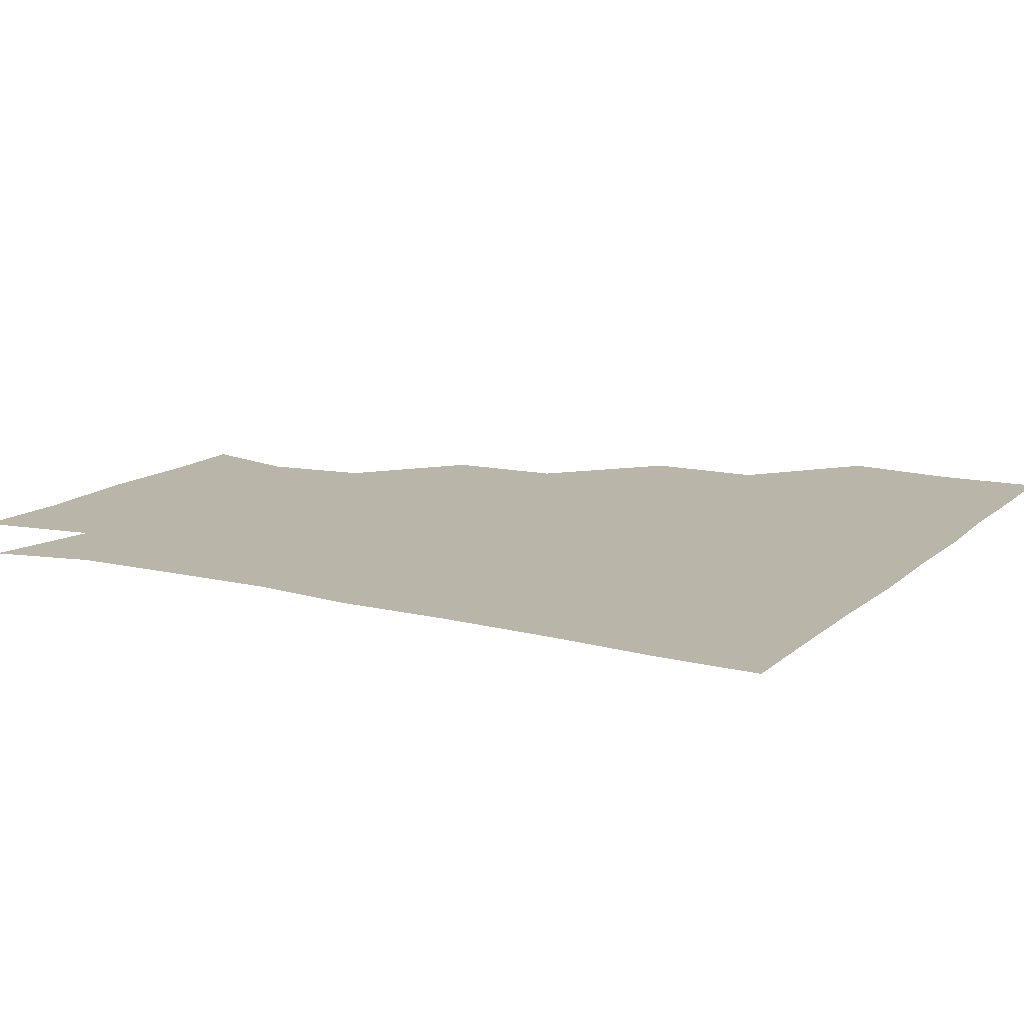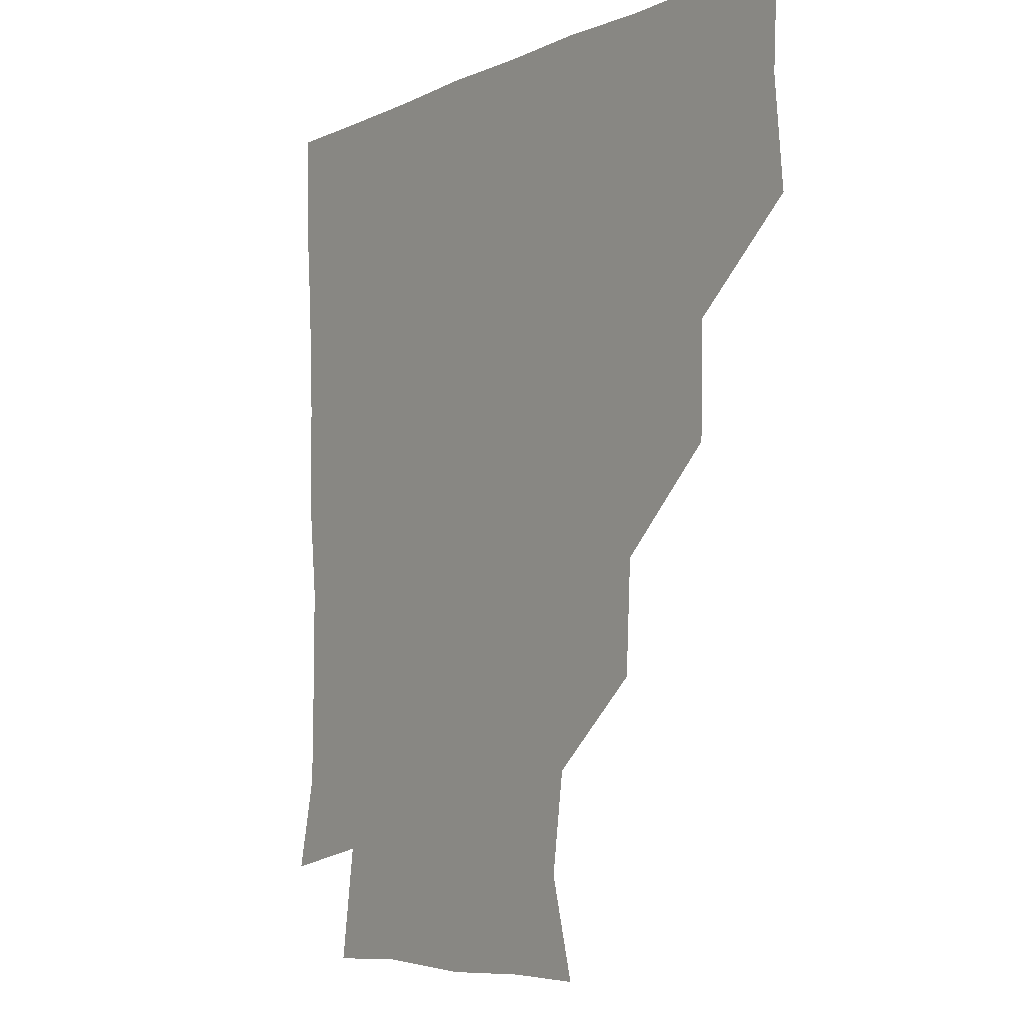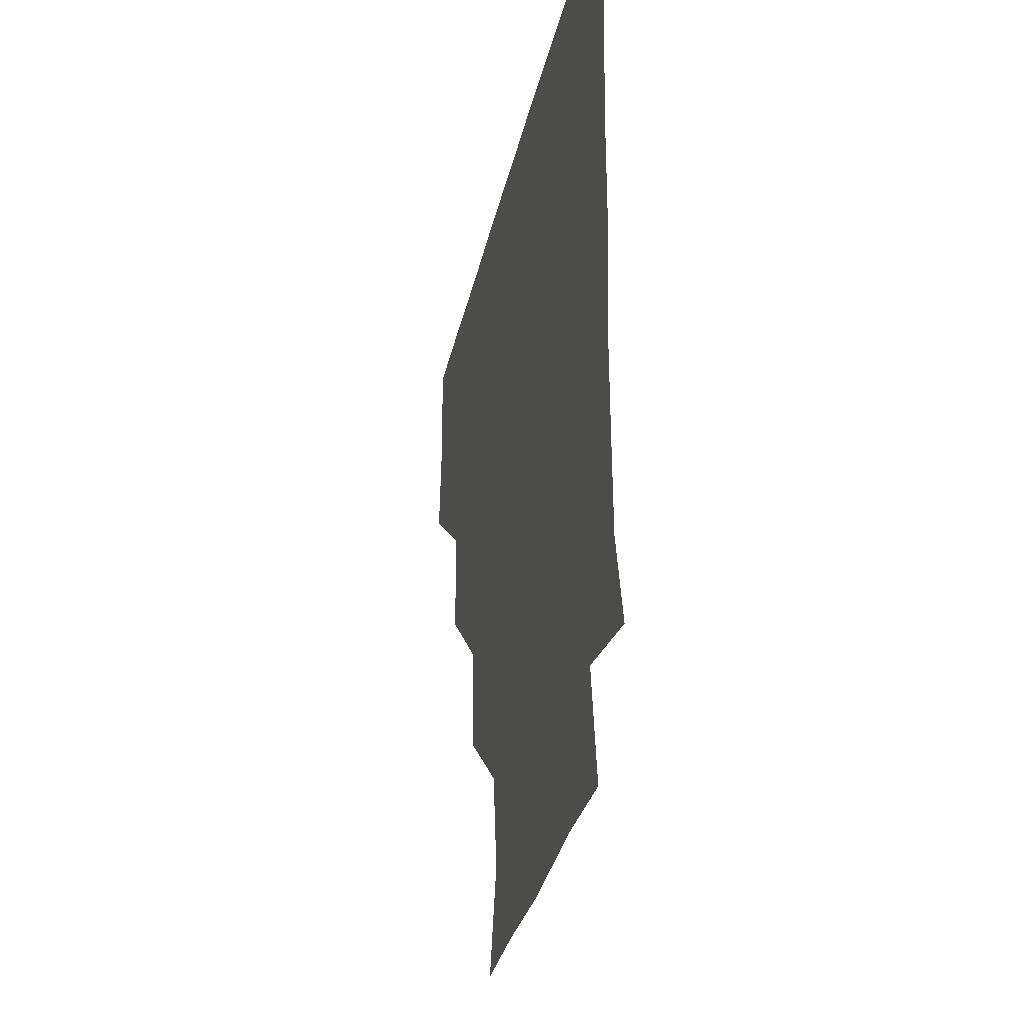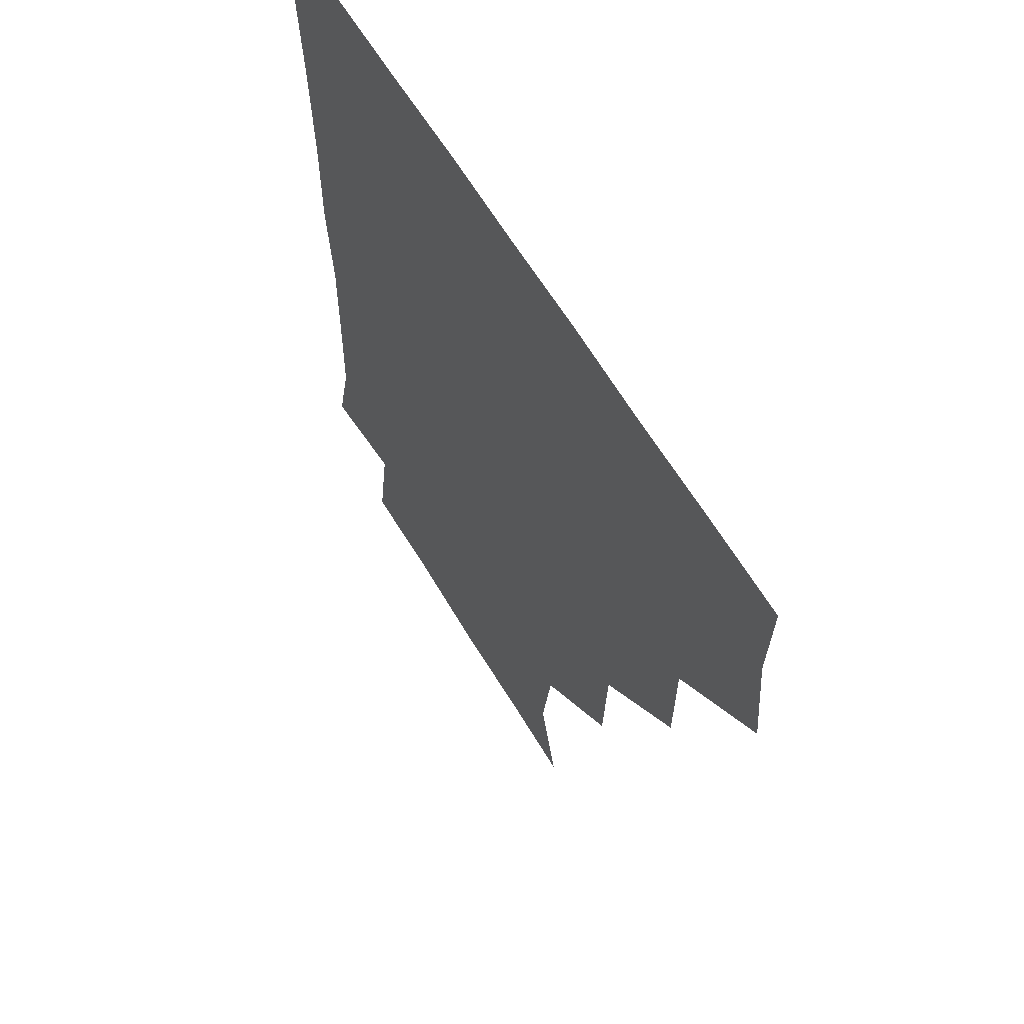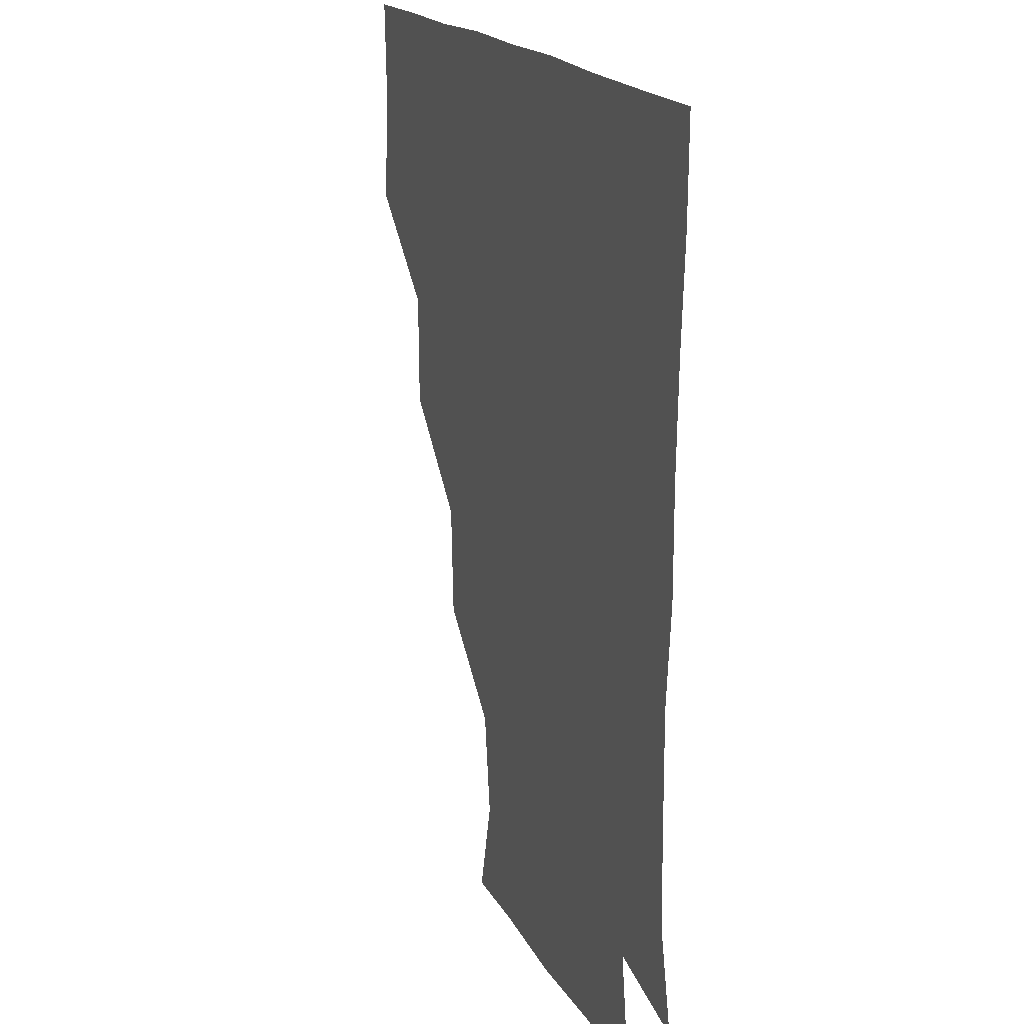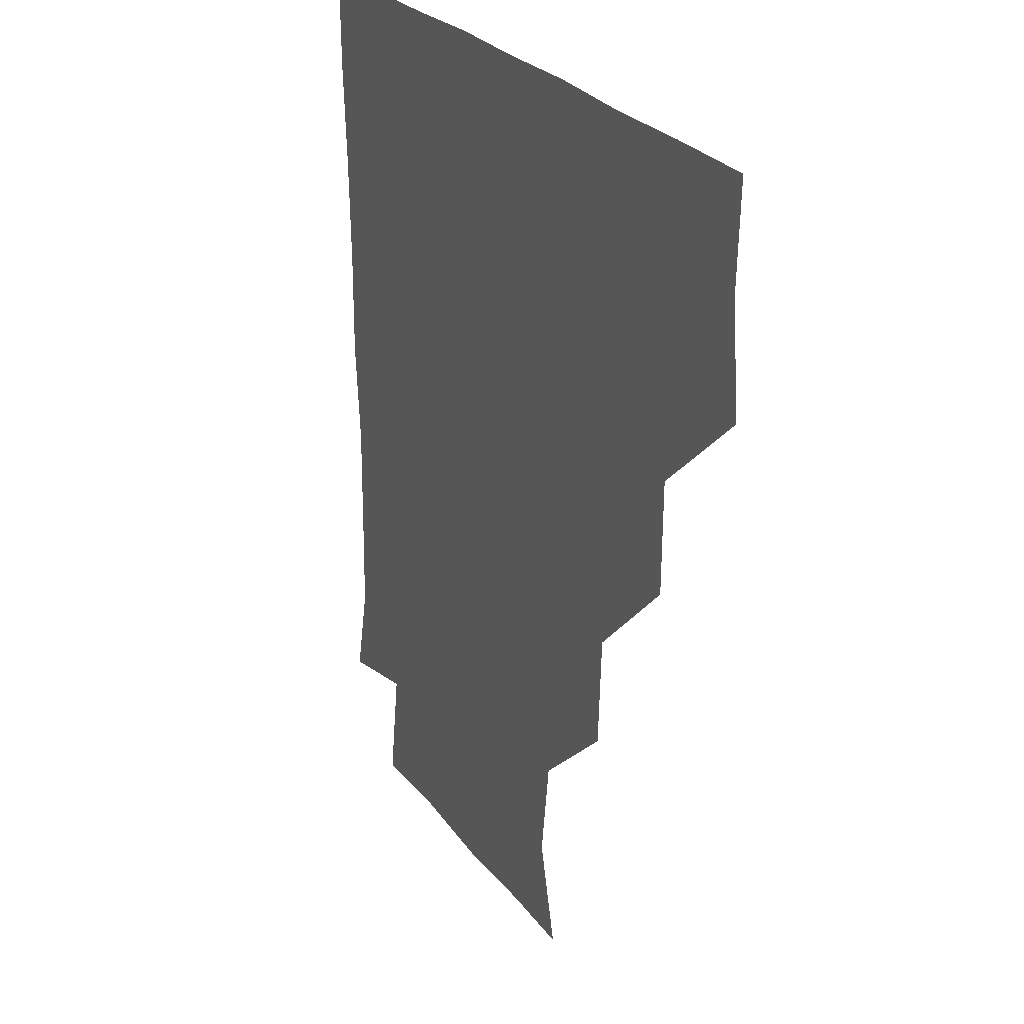
<metadata>
{"format":"obj","ext":"obj","renderer":"f3d","projection":"perspective","resolution":1024,"background":"white","views":[{"elev":13.5,"azim":118.8,"up":"+Z"},{"elev":-5.4,"azim":-125.6,"up":"+Y"},{"elev":-33.7,"azim":77.6,"up":"+Y"},{"elev":60.9,"azim":-120.3,"up":"+Y"},{"elev":18.0,"azim":69.7,"up":"+Y"},{"elev":25.1,"azim":-116.8,"up":"+Y"}]}
</metadata>
<code>
v 449.6 358.2 0
v 452.7 390.4 0
v 451.2 420.8 0
v 483.2 296.5 0
v 482.6 329.6 0
v 482.7 362.5 0
v 481.8 391.2 0
v 481.1 421.1 0
v 515.9 234.3 0
v 514.2 267.2 0
v 512.1 300.7 0
v 512.2 333.1 0
v 511.7 361.8 0
v 511.3 391.1 0
v 511.2 420.9 0
v 542.1 148.9 0
v 550 178.4 0
v 545.8 208.1 0
v 543.9 243 0
v 542.4 271.8 0
v 542.2 303.2 0
v 541.4 331.9 0
v 541.7 361.7 0
v 541.4 390.8 0
v 541 421.9 0
v 568.1 148.9 0
v 574.4 181.6 0
v 572.8 212 0
v 571.6 243.5 0
v 571.9 273.9 0
v 571.7 303.6 0
v 571.6 332.4 0
v 571.4 361.3 0
v 571.5 390.5 0
v 570.7 421.5 0
v 599.9 147.2 0
v 601.7 184.8 0
v 602.1 215.1 0
v 601.3 244.8 0
v 601.1 274.5 0
v 601.4 303.1 0
v 601.4 332.1 0
v 601.8 361.8 0
v 601.4 390.8 0
v 600.1 421.9 0
v 634.6 148.3 0
v 630.1 184.8 0
v 629.8 215.7 0
v 629.8 244.9 0
v 630.3 273.6 0
v 630.6 303.6 0
v 631.1 333.3 0
v 631.3 362 0
v 631.7 390.7 0
v 630.3 421.1 0
v 664 146.5 0
v 658.7 181.8 0
v 655.6 214.9 0
v 657.1 243 0
v 658.2 272.5 0
v 658.6 303.5 0
v 659.4 333.2 0
v 661 361.9 0
v 661.4 391.2 0
v 660.7 420.8 0
v 691.1 174.7 0
v 684.5 203.2 0
v 684 232.8 0
v 683.8 265.2 0
v 686.8 295.6 0
v 686.8 327.6 0
v 688.2 360.9 0
v 690.3 391.2 0
v 690.9 420.8 0
f 5 6 1
f 1 6 2
f 6 7 2
f 2 7 3
f 7 8 3
f 10 11 4
f 4 11 5
f 11 12 5
f 5 12 6
f 12 13 6
f 6 13 7
f 13 14 7
f 7 14 8
f 14 15 8
f 18 19 9
f 9 19 10
f 19 20 10
f 10 20 11
f 20 21 11
f 11 21 12
f 21 22 12
f 12 22 13
f 22 23 13
f 13 23 14
f 23 24 14
f 14 24 15
f 24 25 15
f 16 26 17
f 26 27 17
f 17 27 18
f 27 28 18
f 18 28 19
f 28 29 19
f 19 29 20
f 29 30 20
f 20 30 21
f 30 31 21
f 21 31 22
f 31 32 22
f 22 32 23
f 32 33 23
f 23 33 24
f 33 34 24
f 24 34 25
f 34 35 25
f 26 36 27
f 36 37 27
f 27 37 28
f 37 38 28
f 28 38 29
f 38 39 29
f 29 39 30
f 39 40 30
f 30 40 31
f 40 41 31
f 31 41 32
f 41 42 32
f 32 42 33
f 42 43 33
f 33 43 34
f 43 44 34
f 34 44 35
f 44 45 35
f 36 46 37
f 46 47 37
f 37 47 38
f 47 48 38
f 38 48 39
f 48 49 39
f 39 49 40
f 49 50 40
f 40 50 41
f 50 51 41
f 41 51 42
f 51 52 42
f 42 52 43
f 52 53 43
f 43 53 44
f 53 54 44
f 44 54 45
f 54 55 45
f 46 56 47
f 56 57 47
f 47 57 48
f 57 58 48
f 48 58 49
f 58 59 49
f 49 59 50
f 59 60 50
f 50 60 51
f 60 61 51
f 51 61 52
f 61 62 52
f 52 62 53
f 62 63 53
f 53 63 54
f 63 64 54
f 54 64 55
f 64 65 55
f 57 66 58
f 66 67 58
f 58 67 59
f 67 68 59
f 59 68 60
f 68 69 60
f 60 69 61
f 69 70 61
f 61 70 62
f 70 71 62
f 62 71 63
f 71 72 63
f 63 72 64
f 72 73 64
f 64 73 65
f 73 74 65

</code>
